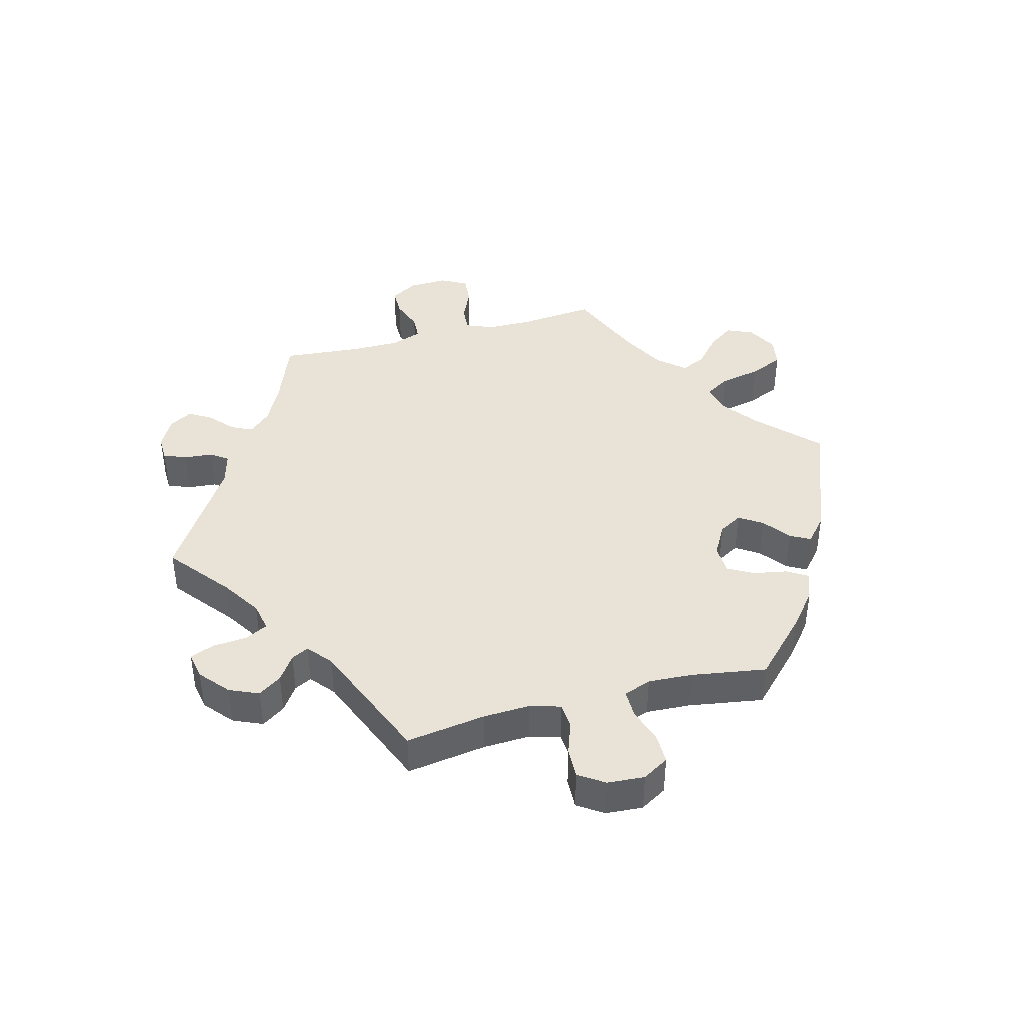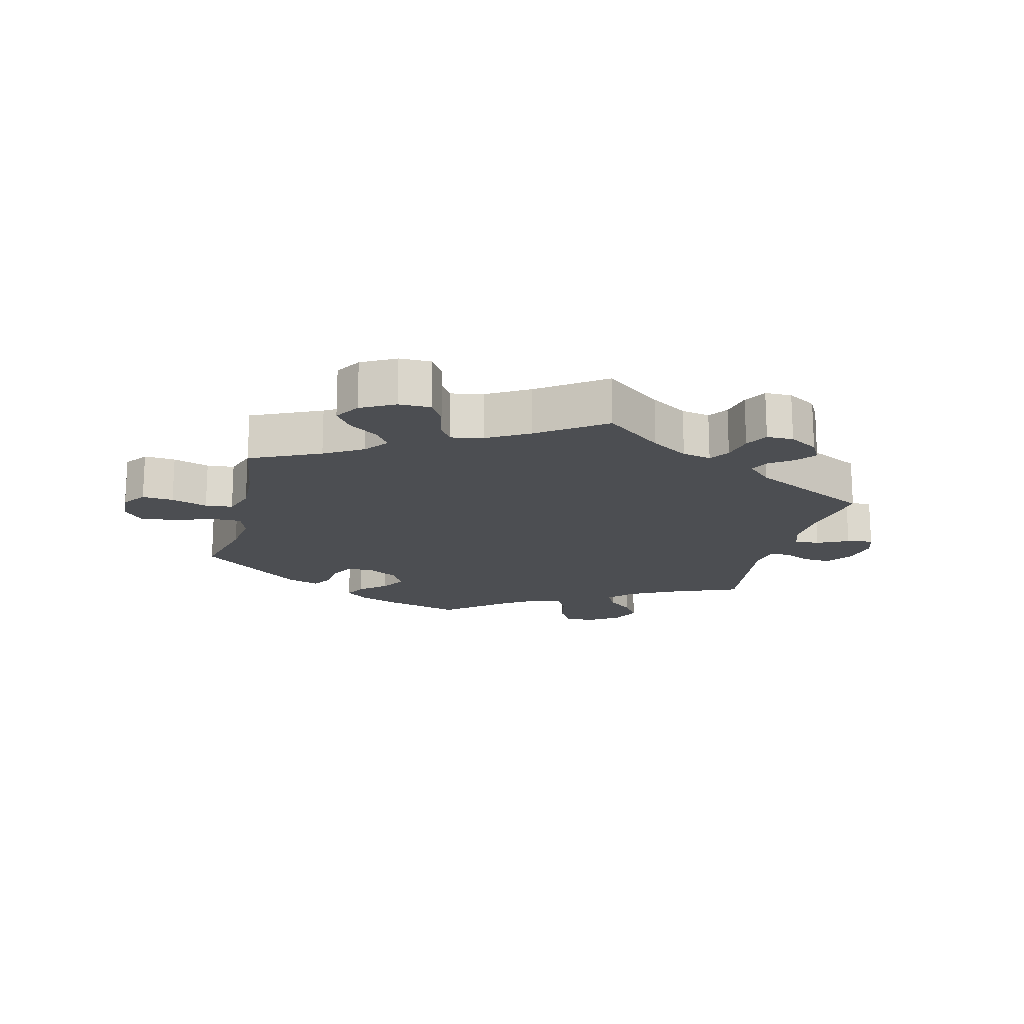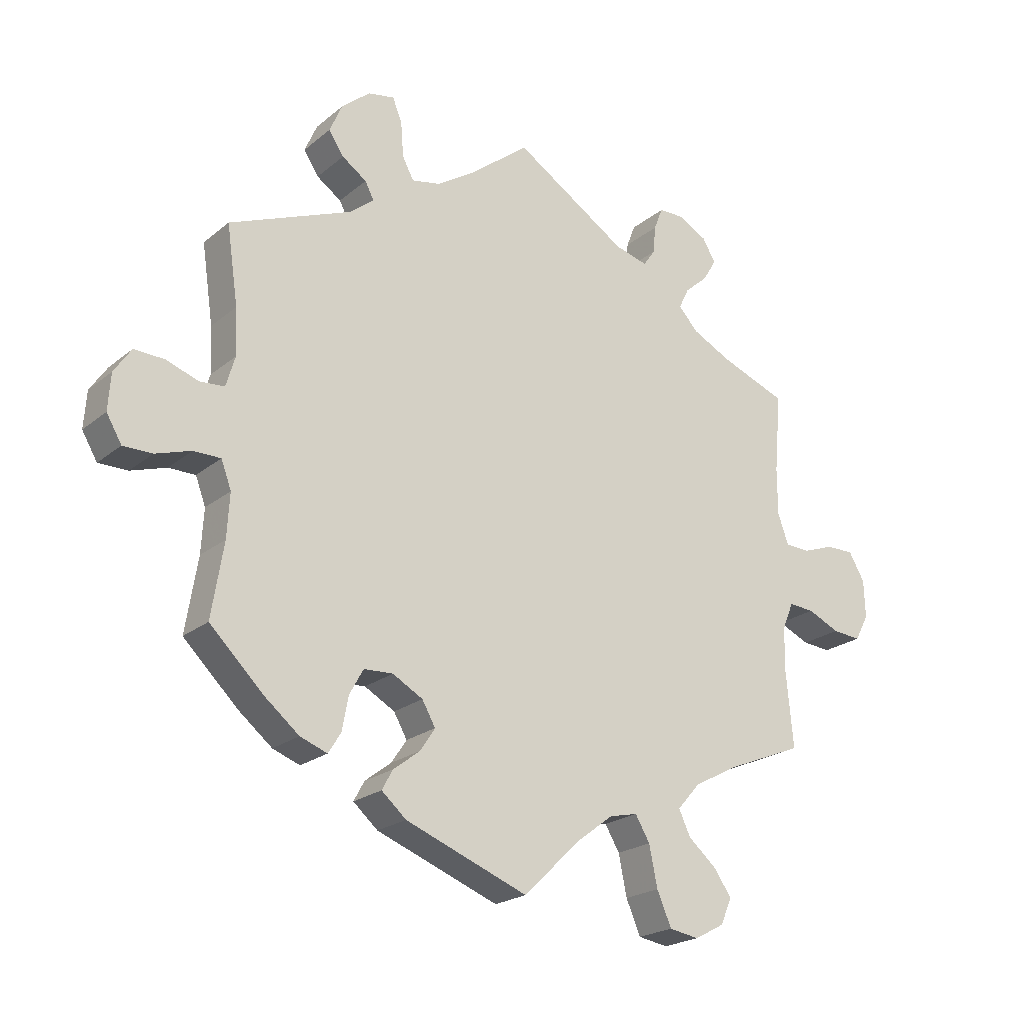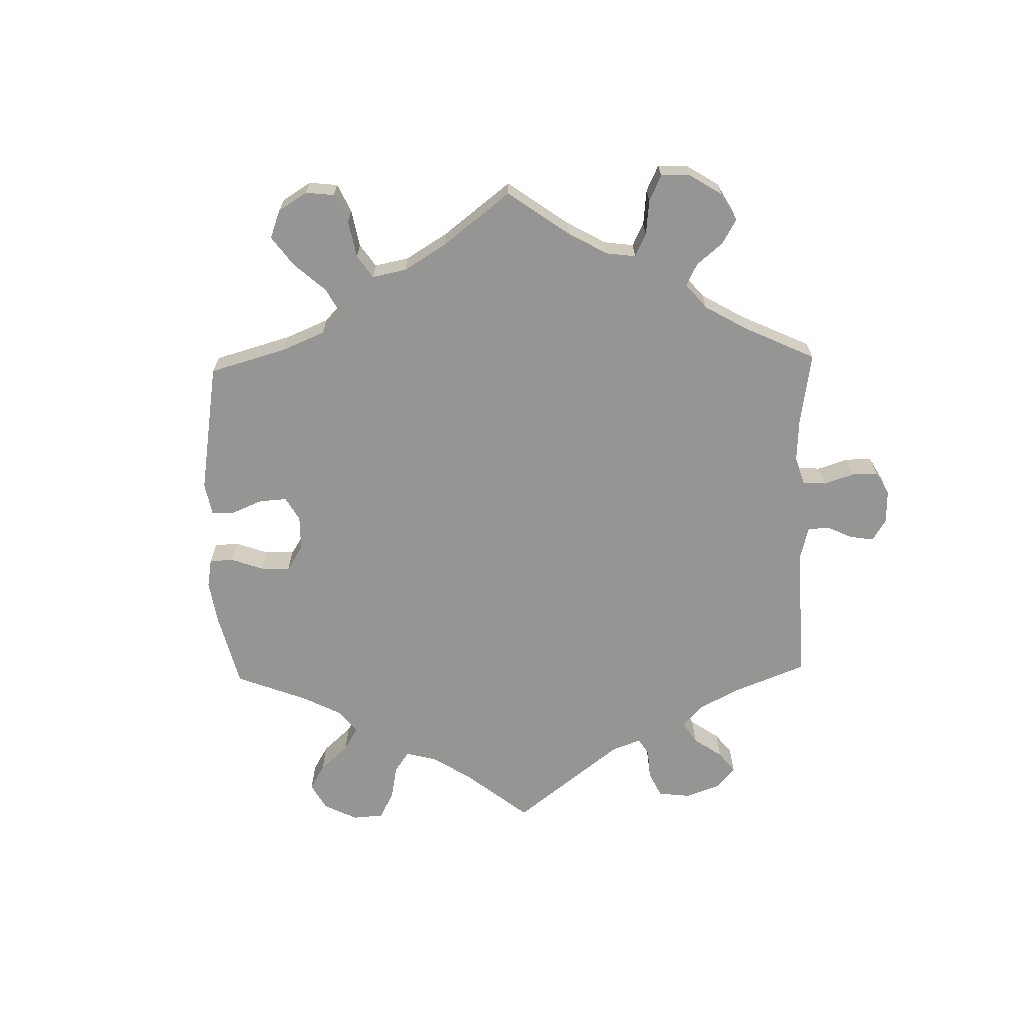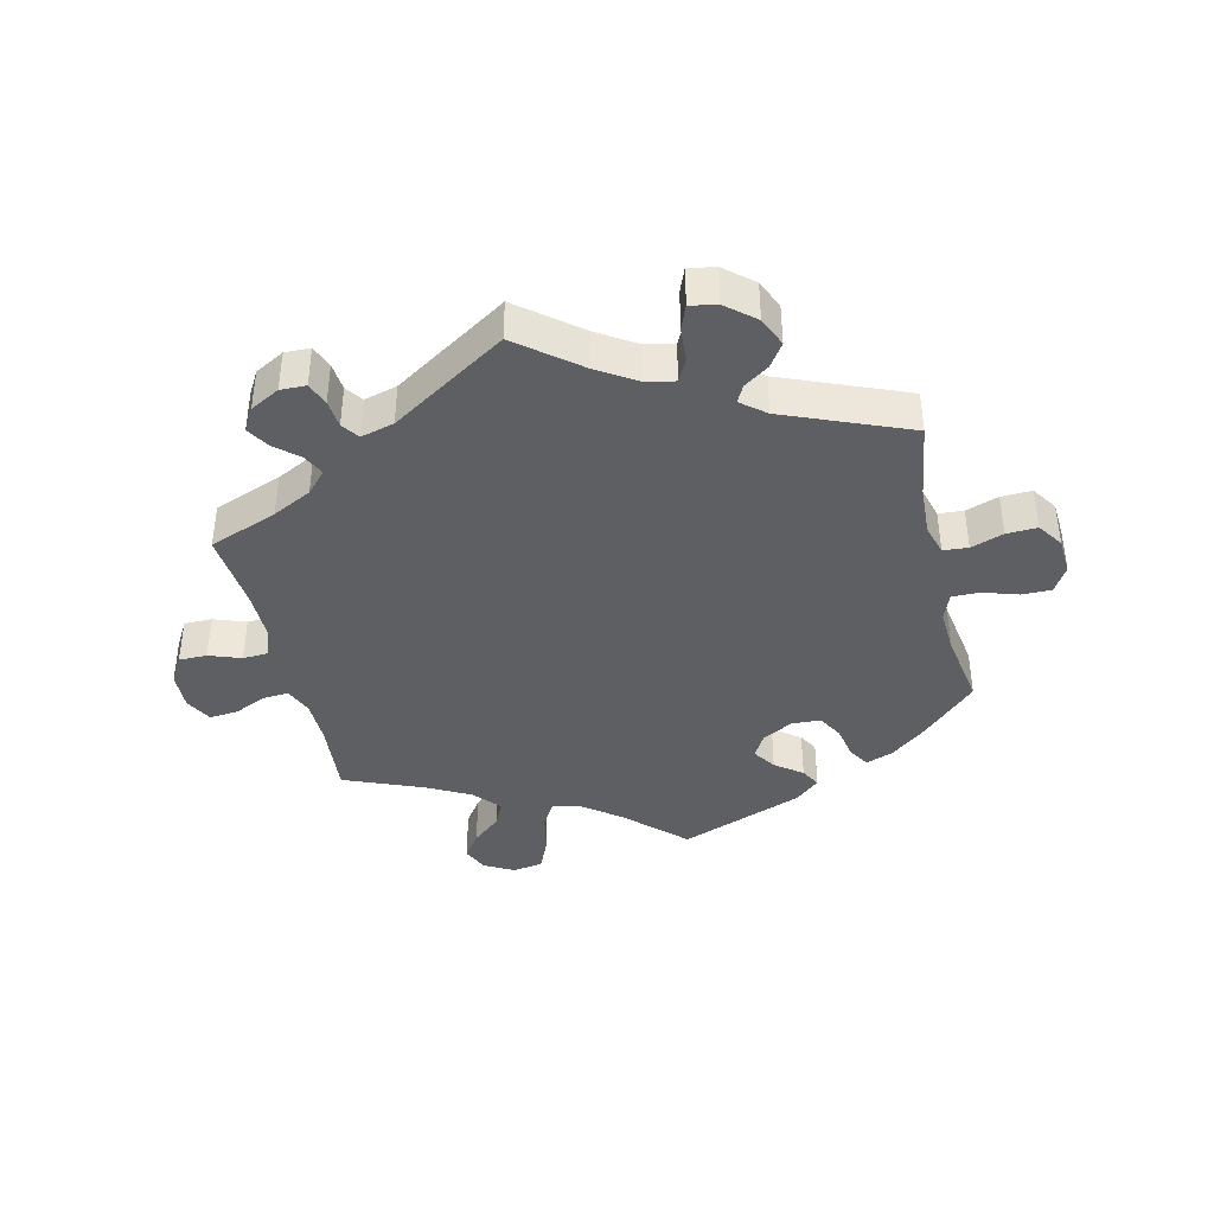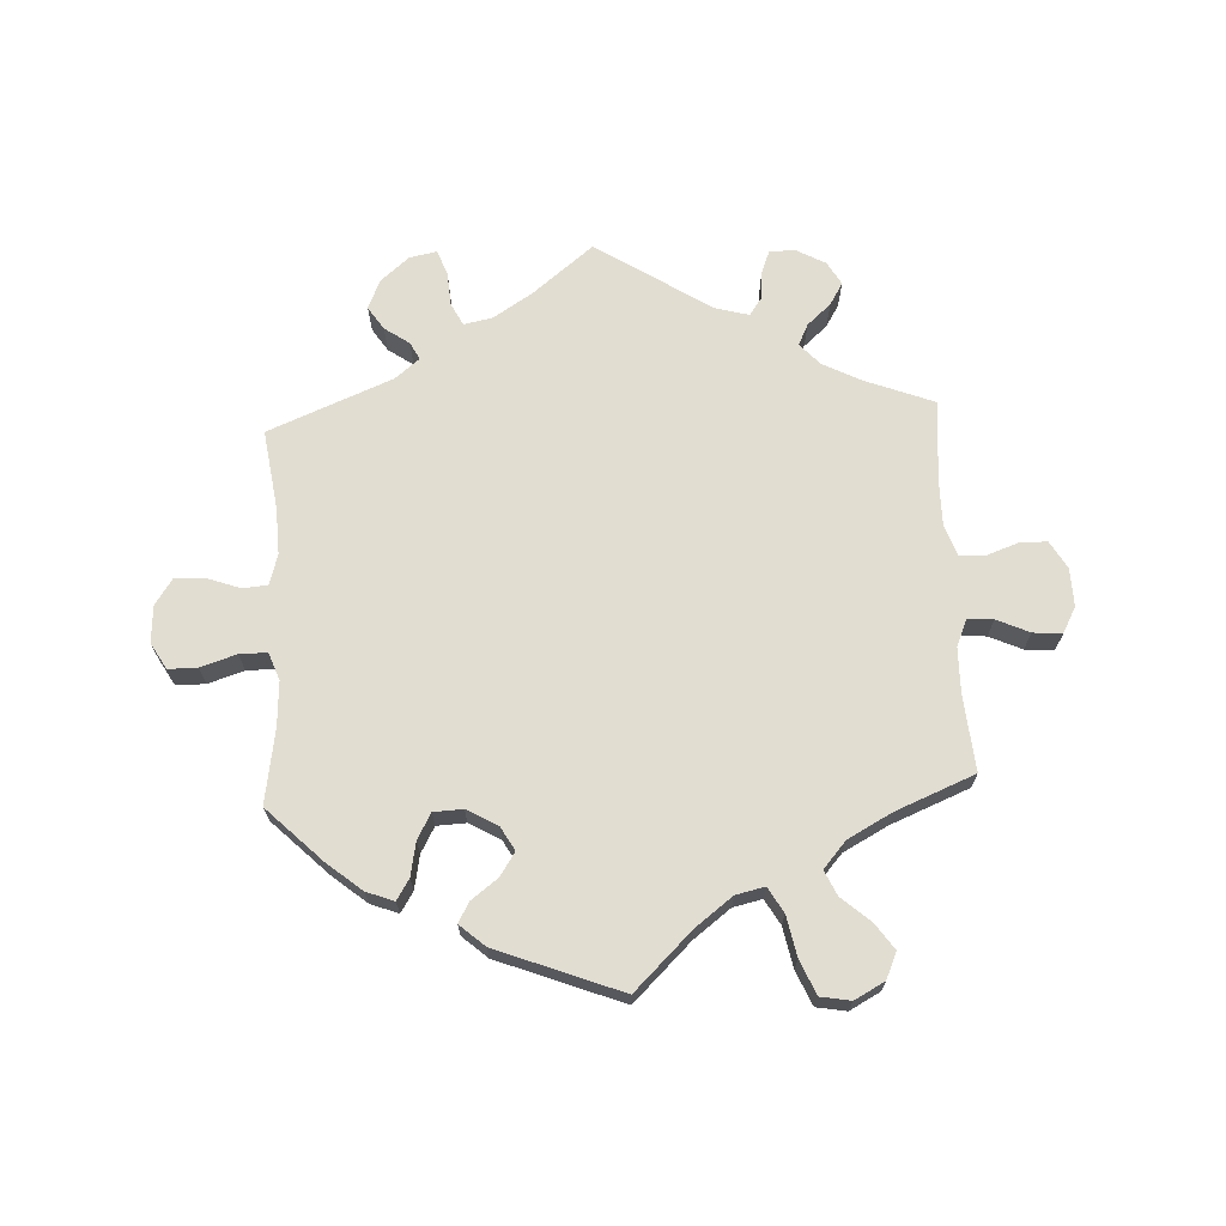
<metadata>
{"format":"obj","ext":"obj","renderer":"f3d","projection":"perspective","resolution":1024,"background":"white","views":[{"elev":41.5,"azim":75.0,"up":"+Y"},{"elev":-16.9,"azim":-73.7,"up":"+Y"},{"elev":-21.7,"azim":144.4,"up":"+Z"},{"elev":-67.4,"azim":-118.6,"up":"+Y"},{"elev":-39.9,"azim":13.2,"up":"+Y"},{"elev":68.9,"azim":177.2,"up":"+Y"}]}
</metadata>
<code>
v 0.095 0.07 0.502
v 0.156 0.07 0.463
v 0.201 0.07 0.454
v 0.219 0.07 0.489
v 0.223 0.07 0.543
v 0.238 0.07 0.581
v 0.28 0.07 0.573
v 0.325 0.07 0.535
v 0.345 0.07 0.489
v 0.321 0.07 0.453
v 0.282 0.07 0.426
v 0.268 0.07 0.399
v 0.306 0.07 0.368
v 0.5 0.07 0.289
v 0.482 0.07 0.165
v 0.479 0.07 0.092
v 0.493 0.07 0.044
v 0.532 0.07 0.041
v 0.583 0.07 0.059
v 0.631 0.07 0.061
v 0.658 0.07 0.021
v 0.662 0.07 -0.037
v 0.638 0.07 -0.078
v 0.592 0.07 -0.078
v 0.536 0.07 -0.06
v 0.493 0.07 -0.06
v 0.477 0.07 -0.103
v 0.481 0.07 -0.172
v 0.5 0.07 -0.289
v 0.414 0.07 -0.373
v 0.36 0.07 -0.417
v 0.317 0.07 -0.433
v 0.297 0.07 -0.401
v 0.287 0.07 -0.348
v 0.265 0.07 -0.308
v 0.219 0.07 -0.306
v 0.171 0.07 -0.333
v 0.15 0.07 -0.37
v 0.174 0.07 -0.406
v 0.216 0.07 -0.438
v 0.233 0.07 -0.469
v 0.194 0.07 -0.503
v 0 0.07 -0.578
v -0.09 0.07 -0.491
v -0.148 0.07 -0.447
v -0.193 0.07 -0.437
v -0.216 0.07 -0.476
v -0.229 0.07 -0.54
v -0.252 0.07 -0.593
v -0.299 0.07 -0.601
v -0.346 0.07 -0.576
v -0.364 0.07 -0.535
v -0.336 0.07 -0.495
v -0.291 0.07 -0.456
v -0.273 0.07 -0.417
v -0.309 0.07 -0.376
v -0.378 0.07 -0.339
v -0.501 0.07 -0.289
v -0.49 0.07 -0.17
v -0.491 0.07 -0.1
v -0.509 0.07 -0.057
v -0.549 0.07 -0.06
v -0.6 0.07 -0.083
v -0.645 0.07 -0.087
v -0.667 0.07 -0.046
v -0.665 0.07 0.014
v -0.64 0.07 0.057
v -0.596 0.07 0.057
v -0.546 0.07 0.039
v -0.507 0.07 0.041
v -0.49 0.07 0.089
v -0.49 0.07 0.164
v -0.501 0.07 0.289
v -0.394 0.07 0.33
v -0.333 0.07 0.361
v -0.302 0.07 0.395
v -0.318 0.07 0.428
v -0.355 0.07 0.461
v -0.376 0.07 0.496
v -0.355 0.07 0.532
v -0.309 0.07 0.557
v -0.269 0.07 0.556
v -0.255 0.07 0.52
v -0.251 0.07 0.476
v -0.232 0.07 0.449
v -0.18 0.07 0.463
v 0 0.07 0.578
v 0.095 0 0.502
v 0.156 0 0.463
v 0.201 0 0.454
v 0.219 0 0.489
v 0.223 0 0.543
v 0.238 0 0.581
v 0.28 0 0.573
v 0.325 0 0.535
v 0.345 0 0.489
v 0.321 0 0.453
v 0.282 0 0.426
v 0.268 0 0.399
v 0.306 0 0.368
v 0.5 0 0.289
v 0.482 0 0.165
v 0.479 0 0.092
v 0.493 0 0.044
v 0.532 0 0.041
v 0.583 0 0.059
v 0.631 0 0.061
v 0.658 0 0.021
v 0.662 0 -0.037
v 0.638 0 -0.078
v 0.592 0 -0.078
v 0.536 0 -0.06
v 0.493 0 -0.06
v 0.477 0 -0.103
v 0.481 0 -0.172
v 0.5 0 -0.289
v 0.414 0 -0.373
v 0.36 0 -0.417
v 0.317 0 -0.433
v 0.297 0 -0.401
v 0.287 0 -0.348
v 0.265 0 -0.308
v 0.219 0 -0.306
v 0.171 0 -0.333
v 0.15 0 -0.37
v 0.174 0 -0.406
v 0.216 0 -0.438
v 0.233 0 -0.469
v 0.194 0 -0.503
v 0 0 -0.578
v -0.09 0 -0.491
v -0.148 0 -0.447
v -0.193 0 -0.437
v -0.216 0 -0.476
v -0.229 0 -0.54
v -0.252 0 -0.593
v -0.299 0 -0.601
v -0.346 0 -0.576
v -0.364 0 -0.535
v -0.336 0 -0.495
v -0.291 0 -0.456
v -0.273 0 -0.417
v -0.309 0 -0.376
v -0.378 0 -0.339
v -0.501 0 -0.289
v -0.49 0 -0.17
v -0.491 0 -0.1
v -0.509 0 -0.057
v -0.549 0 -0.06
v -0.6 0 -0.083
v -0.645 0 -0.087
v -0.667 0 -0.046
v -0.665 0 0.014
v -0.64 0 0.057
v -0.596 0 0.057
v -0.546 0 0.039
v -0.507 0 0.041
v -0.49 0 0.089
v -0.49 0 0.164
v -0.501 0 0.289
v -0.394 0 0.33
v -0.333 0 0.361
v -0.302 0 0.395
v -0.318 0 0.428
v -0.355 0 0.461
v -0.376 0 0.496
v -0.355 0 0.532
v -0.309 0 0.557
v -0.269 0 0.556
v -0.255 0 0.52
v -0.251 0 0.476
v -0.232 0 0.449
v -0.18 0 0.463
v 0 0 0.578
f 86 87 1
f 85 86 1 2
f 81 82 83 84
f 81 84 85
f 80 81 85
f 77 78 79 80
f 76 77 80 85
f 75 76 85 2
f 72 73 74
f 71 72 74 75
f 70 71 75 2
f 66 67 68 69
f 66 69 70
f 65 66 70
f 62 63 64 65
f 61 62 65 70
f 60 61 70 2
f 57 58 59
f 56 57 59 60
f 55 56 60 2
f 51 52 53 54
f 47 48 49 50
f 46 47 50 51
f 41 42 43 44
f 39 40 41 44
f 38 39 44 45
f 37 38 45 46
f 31 32 33 34
f 31 34 35
f 28 29 30 31
f 27 28 31 35
f 26 27 35 36
f 22 23 24 25
f 22 25 26
f 21 22 26
f 18 19 20 21
f 17 18 21 26
f 16 17 26 36
f 13 14 15
f 12 13 15 16
f 8 9 10 11
f 8 11 12
f 7 8 12
f 4 5 6 7
f 3 4 7 12
f 46 51 54 55
f 36 37 46 55
f 12 16 36 55
f 2 3 12 55
f 88 174 173
f 89 88 173 172
f 171 170 169 168
f 172 171 168
f 172 168 167
f 167 166 165 164
f 172 167 164 163
f 89 172 163 162
f 161 160 159
f 162 161 159 158
f 89 162 158 157
f 156 155 154 153
f 157 156 153
f 157 153 152
f 152 151 150 149
f 157 152 149 148
f 89 157 148 147
f 146 145 144
f 147 146 144 143
f 89 147 143 142
f 141 140 139 138
f 137 136 135 134
f 138 137 134 133
f 131 130 129 128
f 131 128 127 126
f 132 131 126 125
f 133 132 125 124
f 121 120 119 118
f 122 121 118
f 118 117 116 115
f 122 118 115 114
f 123 122 114 113
f 112 111 110 109
f 113 112 109
f 113 109 108
f 108 107 106 105
f 113 108 105 104
f 123 113 104 103
f 102 101 100
f 103 102 100 99
f 98 97 96 95
f 99 98 95
f 99 95 94
f 94 93 92 91
f 99 94 91 90
f 142 141 138 133
f 142 133 124 123
f 142 123 103 99
f 142 99 90 89
f 1 88 89 2
f 2 89 90 3
f 3 90 91 4
f 4 91 92 5
f 5 92 93 6
f 6 93 94 7
f 7 94 95 8
f 8 95 96 9
f 9 96 97 10
f 10 97 98 11
f 11 98 99 12
f 12 99 100 13
f 13 100 101 14
f 14 101 102 15
f 15 102 103 16
f 16 103 104 17
f 17 104 105 18
f 18 105 106 19
f 19 106 107 20
f 20 107 108 21
f 21 108 109 22
f 22 109 110 23
f 23 110 111 24
f 24 111 112 25
f 25 112 113 26
f 26 113 114 27
f 27 114 115 28
f 28 115 116 29
f 29 116 117 30
f 30 117 118 31
f 31 118 119 32
f 32 119 120 33
f 33 120 121 34
f 34 121 122 35
f 35 122 123 36
f 36 123 124 37
f 37 124 125 38
f 38 125 126 39
f 39 126 127 40
f 40 127 128 41
f 41 128 129 42
f 42 129 130 43
f 43 130 131 44
f 44 131 132 45
f 45 132 133 46
f 46 133 134 47
f 47 134 135 48
f 48 135 136 49
f 49 136 137 50
f 50 137 138 51
f 51 138 139 52
f 52 139 140 53
f 53 140 141 54
f 54 141 142 55
f 55 142 143 56
f 56 143 144 57
f 57 144 145 58
f 58 145 146 59
f 59 146 147 60
f 60 147 148 61
f 61 148 149 62
f 62 149 150 63
f 63 150 151 64
f 64 151 152 65
f 65 152 153 66
f 66 153 154 67
f 67 154 155 68
f 68 155 156 69
f 69 156 157 70
f 70 157 158 71
f 71 158 159 72
f 72 159 160 73
f 73 160 161 74
f 74 161 162 75
f 75 162 163 76
f 76 163 164 77
f 77 164 165 78
f 78 165 166 79
f 79 166 167 80
f 80 167 168 81
f 81 168 169 82
f 82 169 170 83
f 83 170 171 84
f 84 171 172 85
f 85 172 173 86
f 86 173 174 87
f 87 174 88 1

</code>
